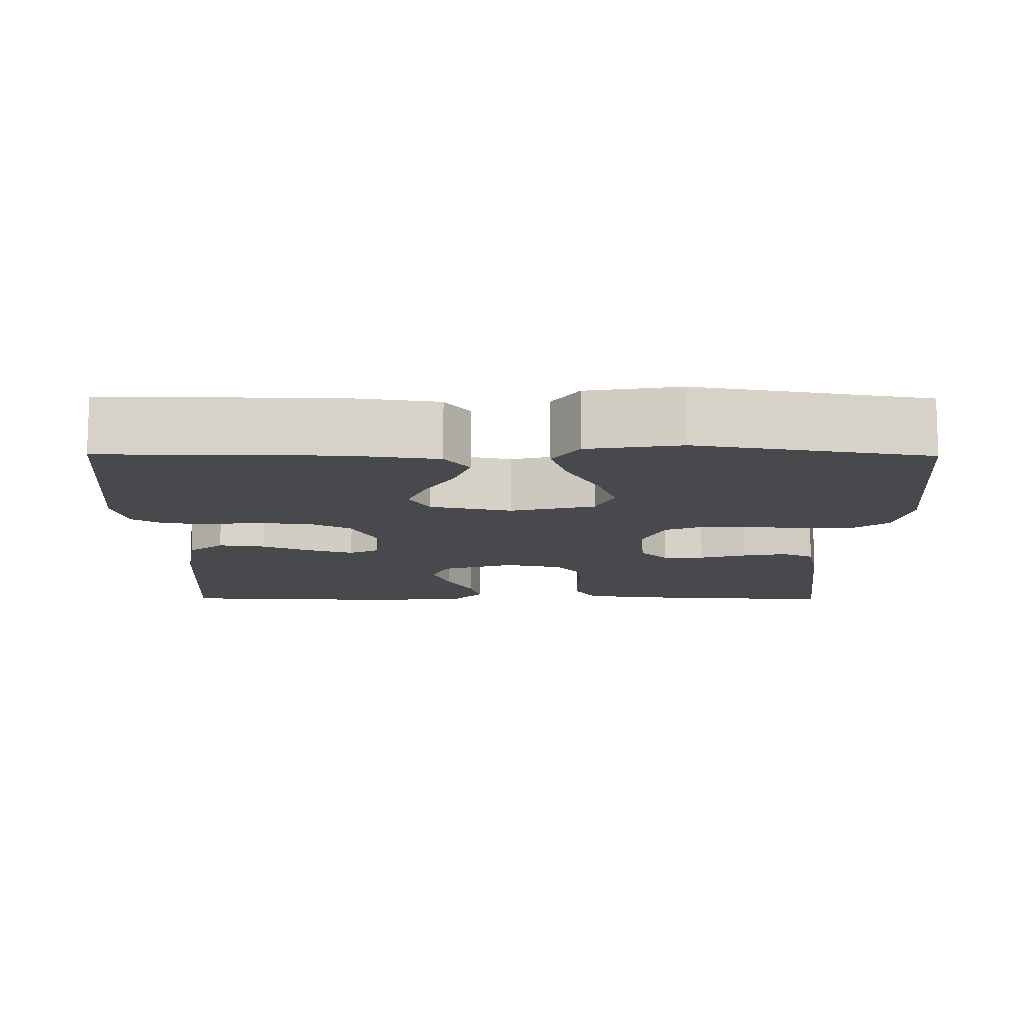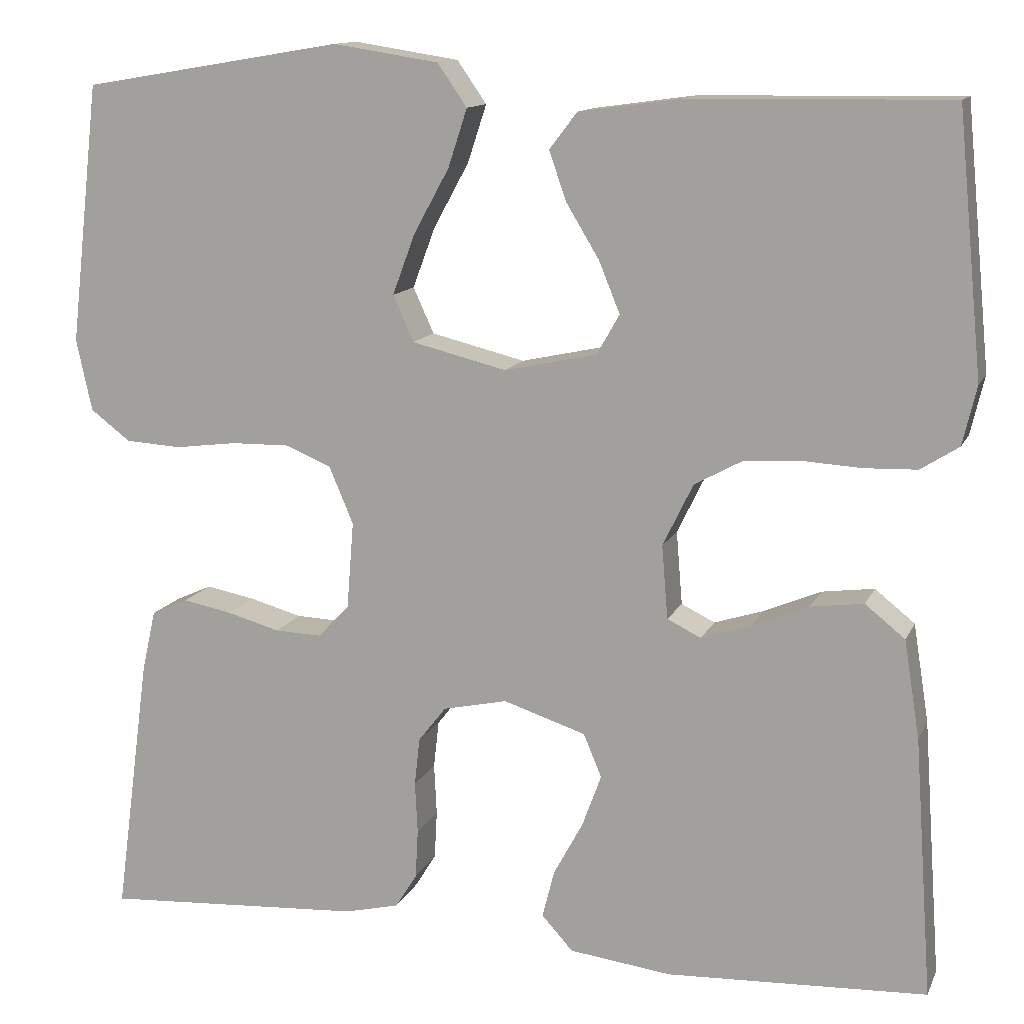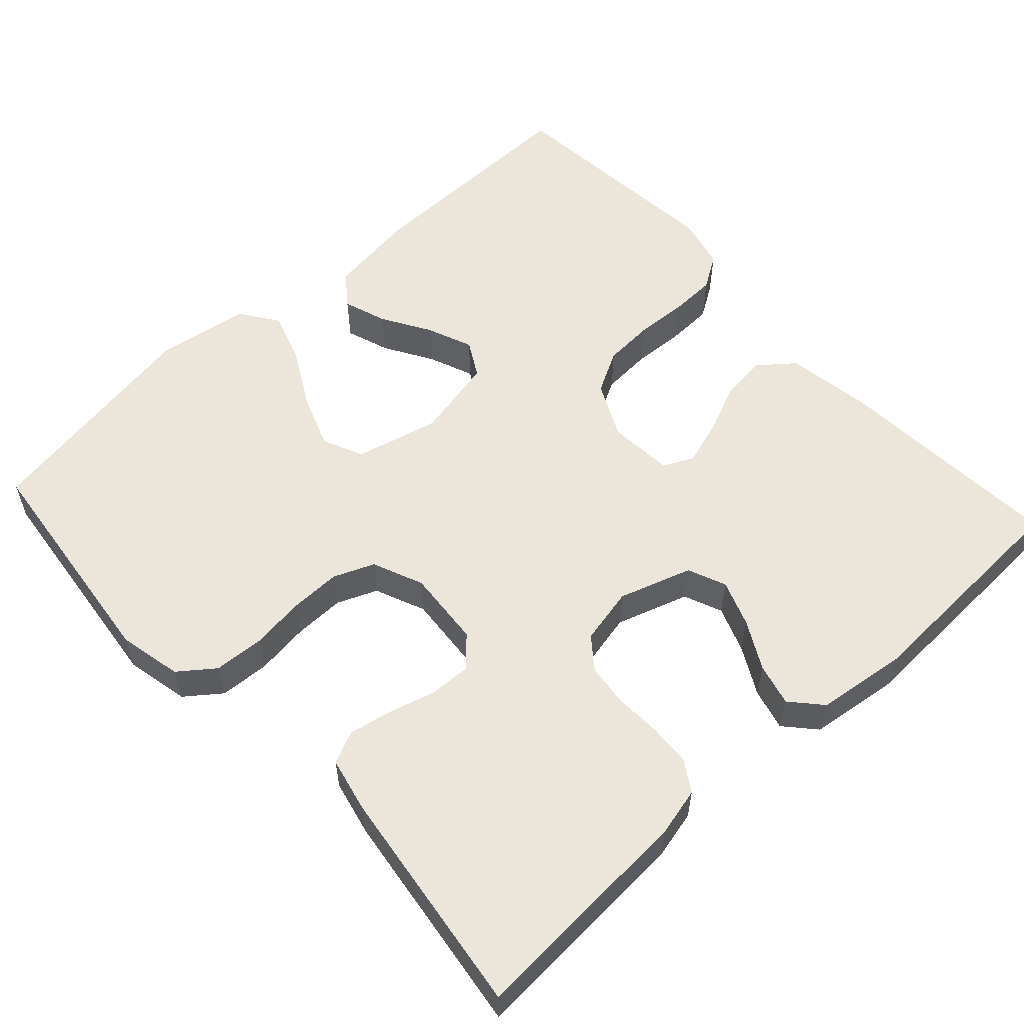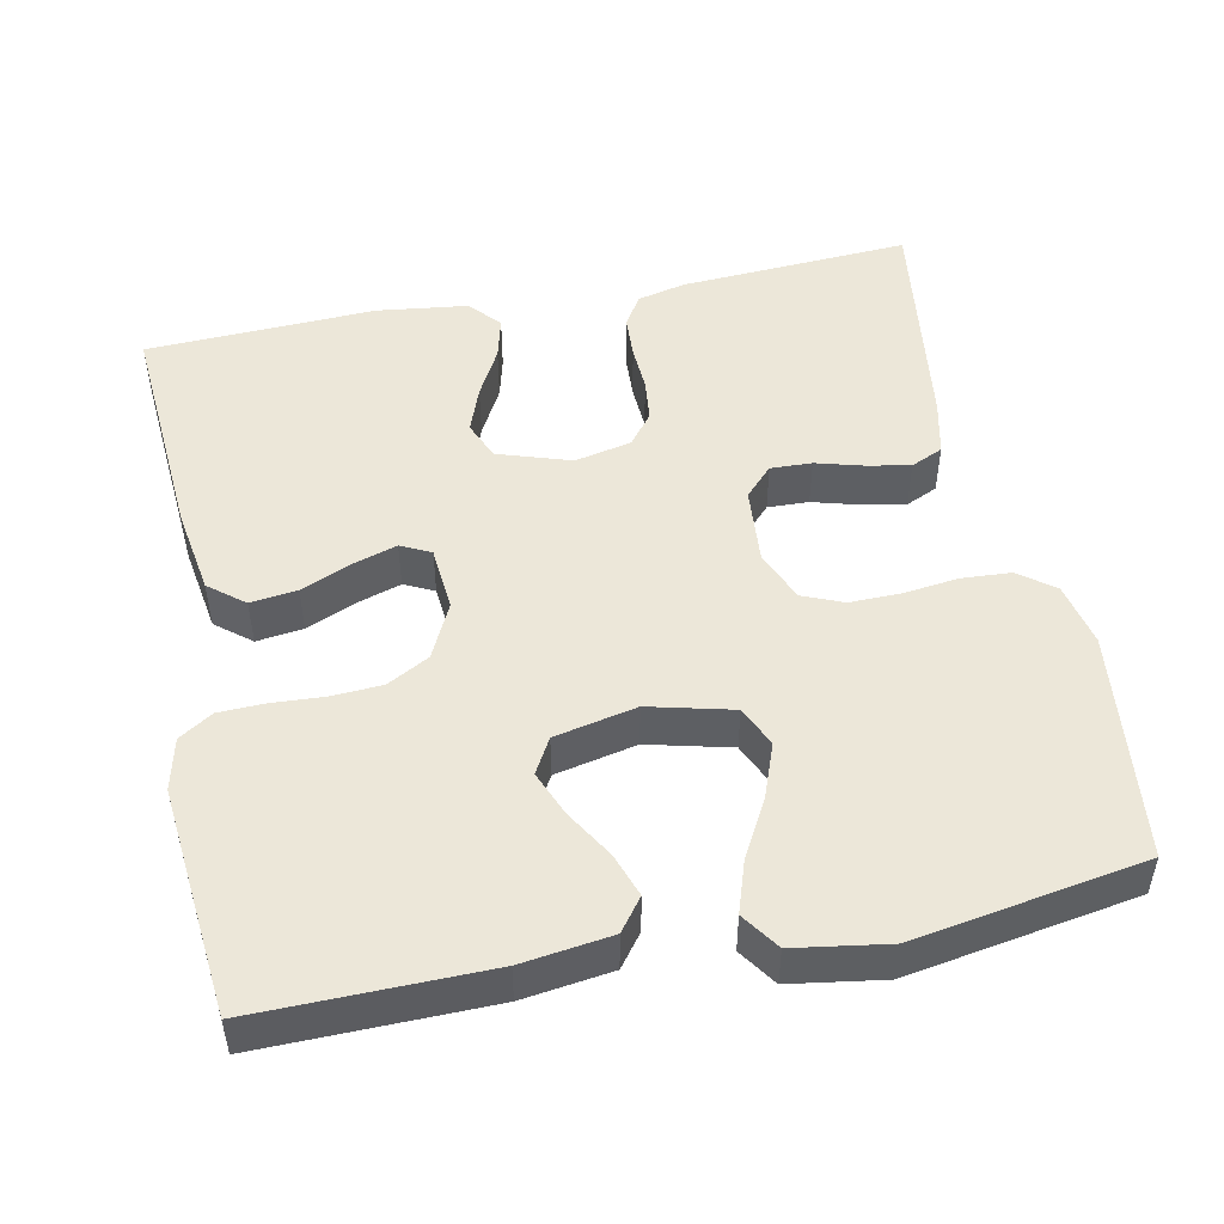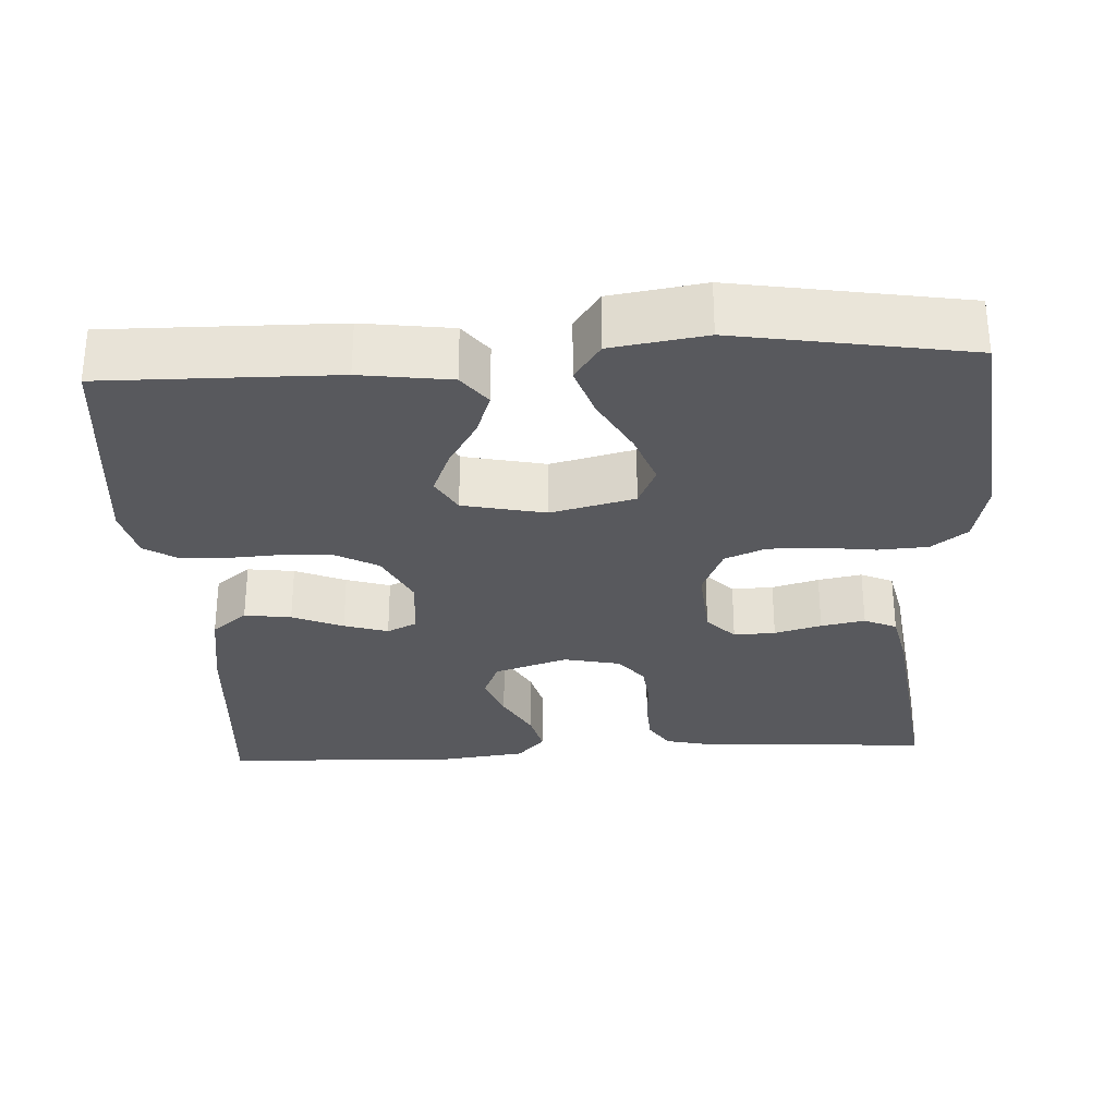
<metadata>
{"format":"obj","ext":"obj","renderer":"f3d","projection":"perspective","resolution":1024,"background":"white","views":[{"elev":-12.1,"azim":-0.5,"up":"+Y"},{"elev":12.6,"azim":-162.8,"up":"+Z"},{"elev":56.9,"azim":137.5,"up":"+Y"},{"elev":49.7,"azim":-11.5,"up":"+Y"},{"elev":-29.9,"azim":3.1,"up":"+Y"}]}
</metadata>
<code>
v -0.5 0.07 -0.5
v -0.479 0.07 -0.2
v -0.461 0.07 -0.087
v -0.415 0.07 -0.05
v -0.354 0.07 -0.058
v -0.288 0.07 -0.086
v -0.231 0.07 -0.104
v -0.192 0.07 -0.085
v -0.185 0.07 0
v -0.22 0.07 0.072
v -0.275 0.07 0.102
v -0.341 0.07 0.106
v -0.409 0.07 0.102
v -0.469 0.07 0.104
v -0.513 0.07 0.132
v -0.529 0.07 0.2
v -0.5 0.07 0.5
v -0.2 0.07 0.496
v -0.083 0.07 0.48
v -0.051 0.07 0.438
v -0.071 0.07 0.381
v -0.109 0.07 0.318
v -0.133 0.07 0.259
v -0.107 0.07 0.213
v 0 0.07 0.19
v 0.109 0.07 0.217
v 0.133 0.07 0.27
v 0.107 0.07 0.34
v 0.066 0.07 0.415
v 0.044 0.07 0.482
v 0.078 0.07 0.531
v 0.2 0.07 0.55
v 0.5 0.07 0.5
v 0.534 0.07 0.2
v 0.516 0.07 0.117
v 0.47 0.07 0.082
v 0.405 0.07 0.078
v 0.334 0.07 0.087
v 0.267 0.07 0.088
v 0.214 0.07 0.066
v 0.186 0.07 0
v 0.194 0.07 -0.101
v 0.23 0.07 -0.139
v 0.284 0.07 -0.137
v 0.345 0.07 -0.12
v 0.402 0.07 -0.109
v 0.444 0.07 -0.128
v 0.46 0.07 -0.2
v 0.5 0.07 -0.5
v 0.2 0.07 -0.482
v 0.137 0.07 -0.467
v 0.112 0.07 -0.427
v 0.109 0.07 -0.371
v 0.112 0.07 -0.311
v 0.106 0.07 -0.256
v 0.074 0.07 -0.215
v 0 0.07 -0.199
v -0.095 0.07 -0.23
v -0.116 0.07 -0.28
v -0.094 0.07 -0.34
v -0.06 0.07 -0.403
v -0.046 0.07 -0.458
v -0.082 0.07 -0.498
v -0.2 0.07 -0.513
v -0.5 0 -0.5
v -0.479 0 -0.2
v -0.461 0 -0.087
v -0.415 0 -0.05
v -0.354 0 -0.058
v -0.288 0 -0.086
v -0.231 0 -0.104
v -0.192 0 -0.085
v -0.185 0 0
v -0.22 0 0.072
v -0.275 0 0.102
v -0.341 0 0.106
v -0.409 0 0.102
v -0.469 0 0.104
v -0.513 0 0.132
v -0.529 0 0.2
v -0.5 0 0.5
v -0.2 0 0.496
v -0.083 0 0.48
v -0.051 0 0.438
v -0.071 0 0.381
v -0.109 0 0.318
v -0.133 0 0.259
v -0.107 0 0.213
v 0 0 0.19
v 0.109 0 0.217
v 0.133 0 0.27
v 0.107 0 0.34
v 0.066 0 0.415
v 0.044 0 0.482
v 0.078 0 0.531
v 0.2 0 0.55
v 0.5 0 0.5
v 0.534 0 0.2
v 0.516 0 0.117
v 0.47 0 0.082
v 0.405 0 0.078
v 0.334 0 0.087
v 0.267 0 0.088
v 0.214 0 0.066
v 0.186 0 0
v 0.194 0 -0.101
v 0.23 0 -0.139
v 0.284 0 -0.137
v 0.345 0 -0.12
v 0.402 0 -0.109
v 0.444 0 -0.128
v 0.46 0 -0.2
v 0.5 0 -0.5
v 0.2 0 -0.482
v 0.137 0 -0.467
v 0.112 0 -0.427
v 0.109 0 -0.371
v 0.112 0 -0.311
v 0.106 0 -0.256
v 0.074 0 -0.215
v 0 0 -0.199
v -0.095 0 -0.23
v -0.116 0 -0.28
v -0.094 0 -0.34
v -0.06 0 -0.403
v -0.046 0 -0.458
v -0.082 0 -0.498
v -0.2 0 -0.513
f 4 5 6
f 3 4 6
f 2 3 6
f 1 2 6
f 64 1 6
f 63 64 6
f 62 63 6
f 61 62 6
f 60 61 6
f 59 60 6 7
f 58 59 7 8
f 57 58 8 9
f 56 57 9 10
f 52 53 54
f 51 52 54
f 50 51 54
f 49 50 54
f 48 49 54
f 47 48 54
f 46 47 54
f 45 46 54
f 44 45 54
f 43 44 54 55
f 42 43 55 56
f 36 37 38
f 35 36 38
f 34 35 38
f 33 34 38
f 32 33 38
f 31 32 38
f 30 31 38
f 29 30 38
f 28 29 38
f 27 28 38 39
f 26 27 39 40
f 20 21 22
f 19 20 22
f 18 19 22
f 17 18 22
f 16 17 22
f 15 16 22
f 14 15 22
f 13 14 22
f 12 13 22
f 11 12 22 23
f 10 11 23 24
f 10 24 25
f 56 10 25
f 42 56 25
f 41 42 25
f 25 26 40 41
f 70 69 68
f 70 68 67
f 70 67 66
f 70 66 65
f 70 65 128
f 70 128 127
f 70 127 126
f 70 126 125
f 70 125 124
f 71 70 124 123
f 72 71 123 122
f 73 72 122 121
f 74 73 121 120
f 118 117 116
f 118 116 115
f 118 115 114
f 118 114 113
f 118 113 112
f 118 112 111
f 118 111 110
f 118 110 109
f 118 109 108
f 119 118 108 107
f 120 119 107 106
f 102 101 100
f 102 100 99
f 102 99 98
f 102 98 97
f 102 97 96
f 102 96 95
f 102 95 94
f 102 94 93
f 102 93 92
f 103 102 92 91
f 104 103 91 90
f 86 85 84
f 86 84 83
f 86 83 82
f 86 82 81
f 86 81 80
f 86 80 79
f 86 79 78
f 86 78 77
f 86 77 76
f 87 86 76 75
f 88 87 75 74
f 89 88 74
f 89 74 120
f 89 120 106
f 89 106 105
f 105 104 90 89
f 1 65 66 2
f 2 66 67 3
f 3 67 68 4
f 4 68 69 5
f 5 69 70 6
f 6 70 71 7
f 7 71 72 8
f 8 72 73 9
f 9 73 74 10
f 10 74 75 11
f 11 75 76 12
f 12 76 77 13
f 13 77 78 14
f 14 78 79 15
f 15 79 80 16
f 16 80 81 17
f 17 81 82 18
f 18 82 83 19
f 19 83 84 20
f 20 84 85 21
f 21 85 86 22
f 22 86 87 23
f 23 87 88 24
f 24 88 89 25
f 25 89 90 26
f 26 90 91 27
f 27 91 92 28
f 28 92 93 29
f 29 93 94 30
f 30 94 95 31
f 31 95 96 32
f 32 96 97 33
f 33 97 98 34
f 34 98 99 35
f 35 99 100 36
f 36 100 101 37
f 37 101 102 38
f 38 102 103 39
f 39 103 104 40
f 40 104 105 41
f 41 105 106 42
f 42 106 107 43
f 43 107 108 44
f 44 108 109 45
f 45 109 110 46
f 46 110 111 47
f 47 111 112 48
f 48 112 113 49
f 49 113 114 50
f 50 114 115 51
f 51 115 116 52
f 52 116 117 53
f 53 117 118 54
f 54 118 119 55
f 55 119 120 56
f 56 120 121 57
f 57 121 122 58
f 58 122 123 59
f 59 123 124 60
f 60 124 125 61
f 61 125 126 62
f 62 126 127 63
f 63 127 128 64
f 64 128 65 1

</code>
